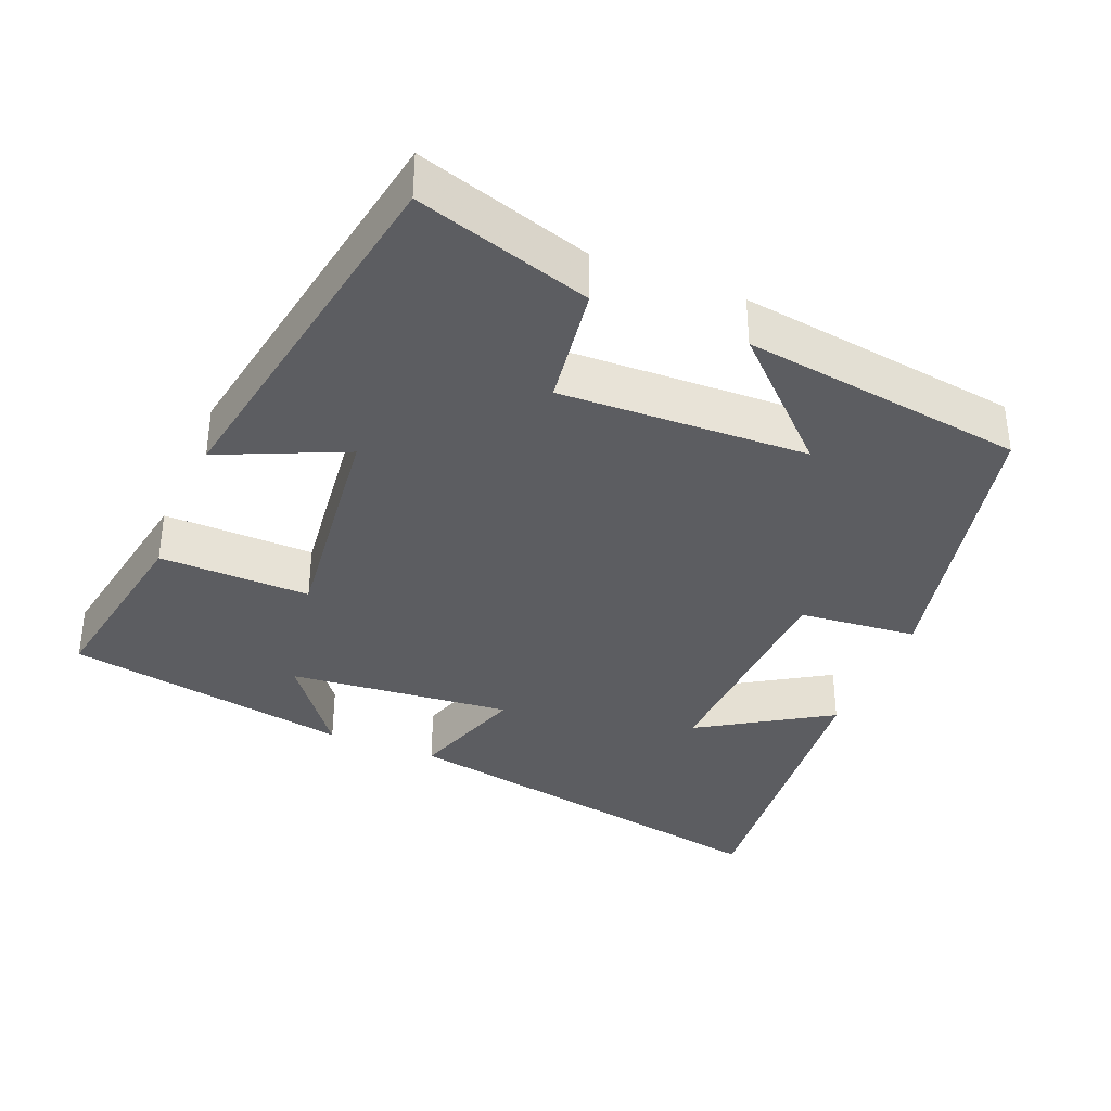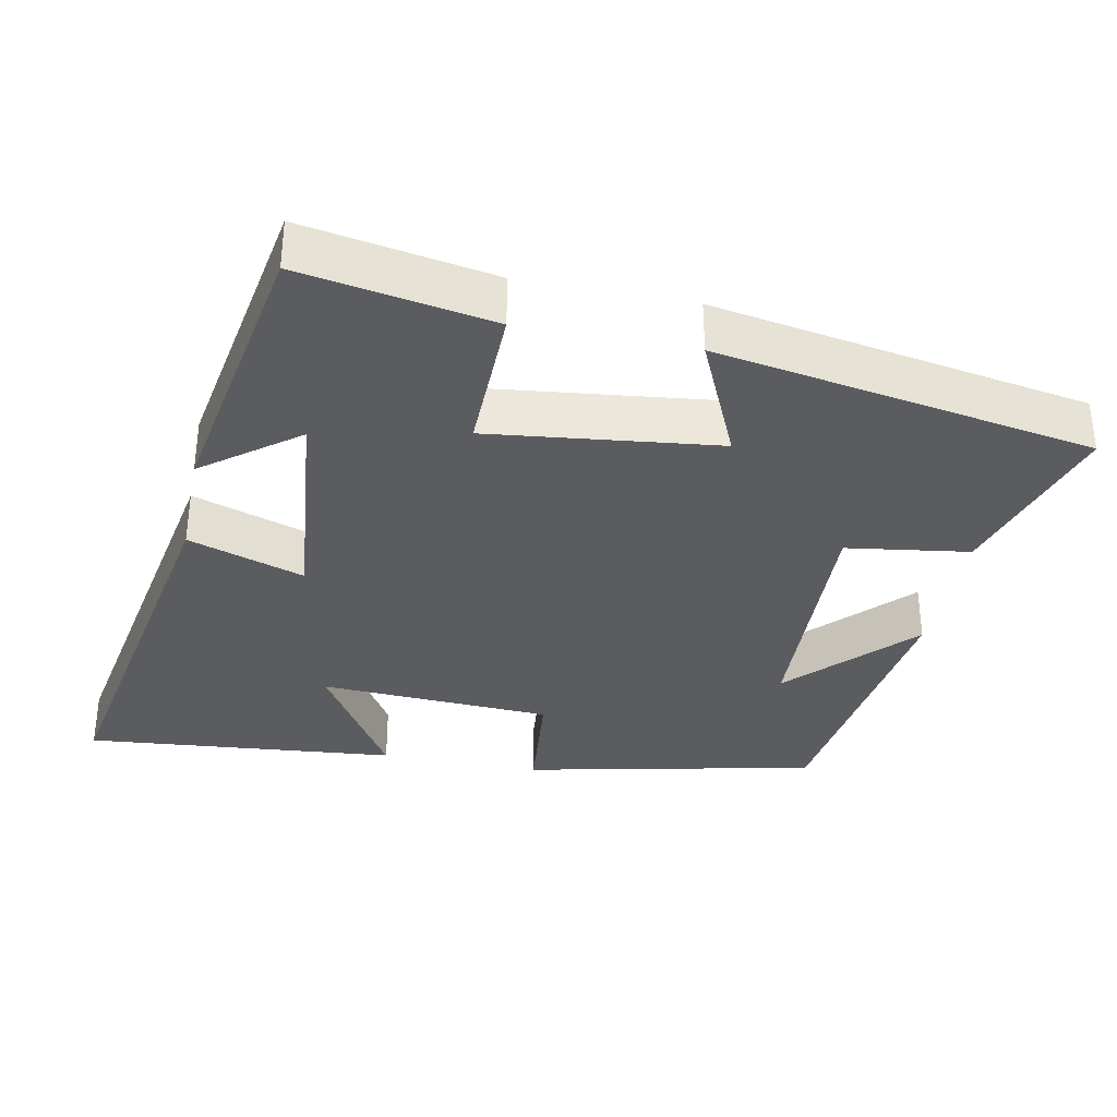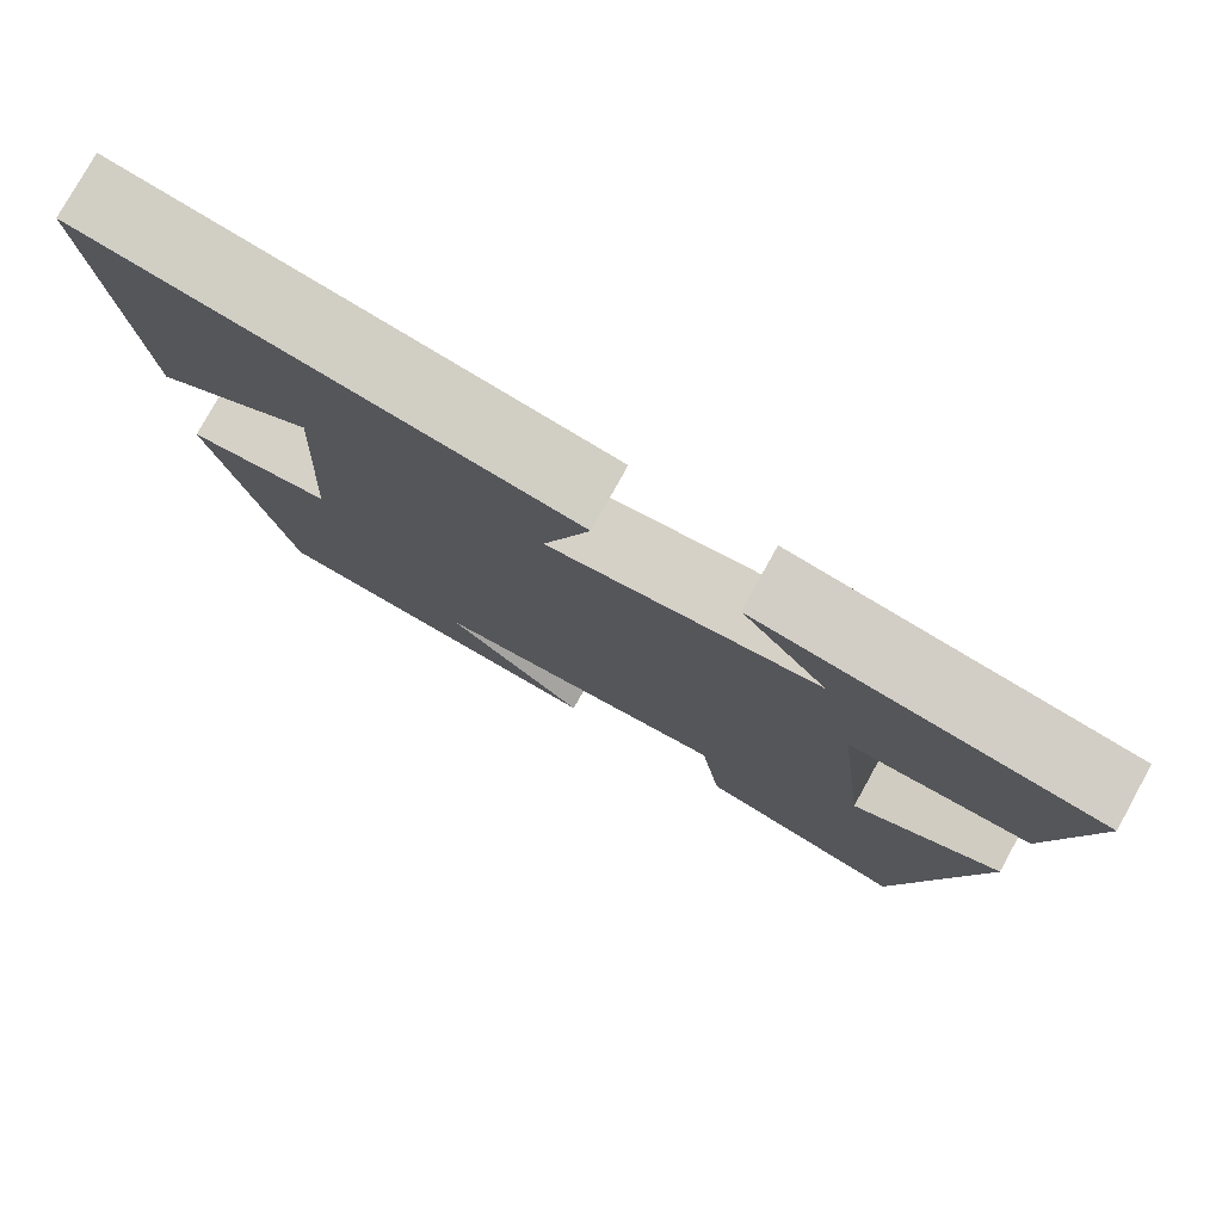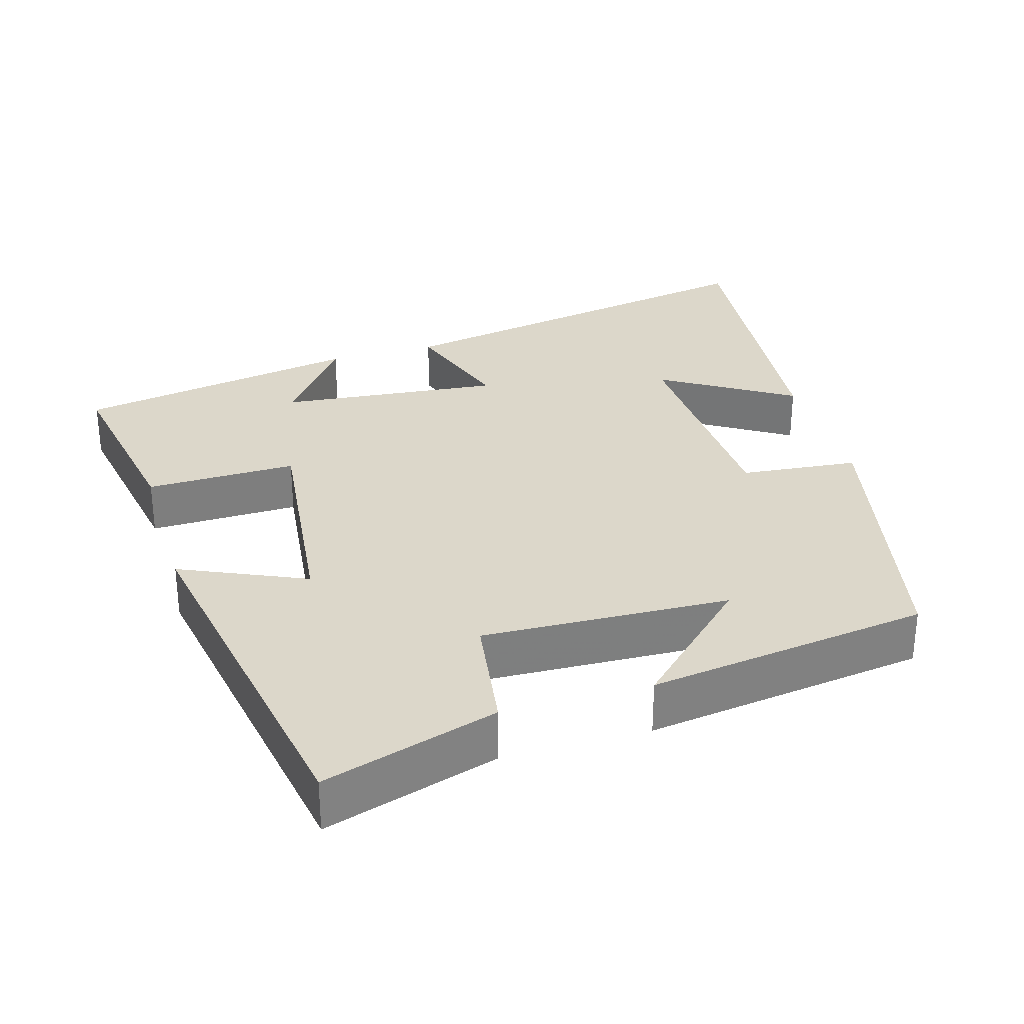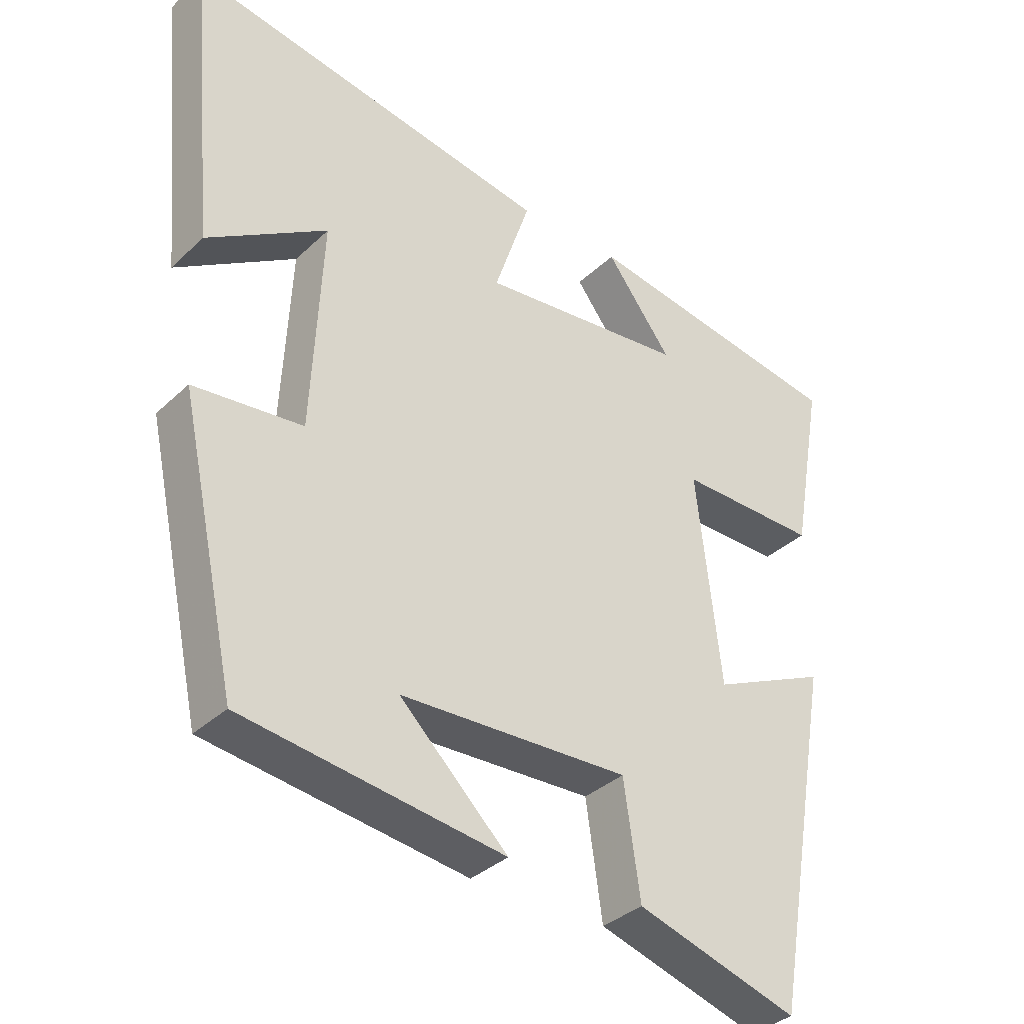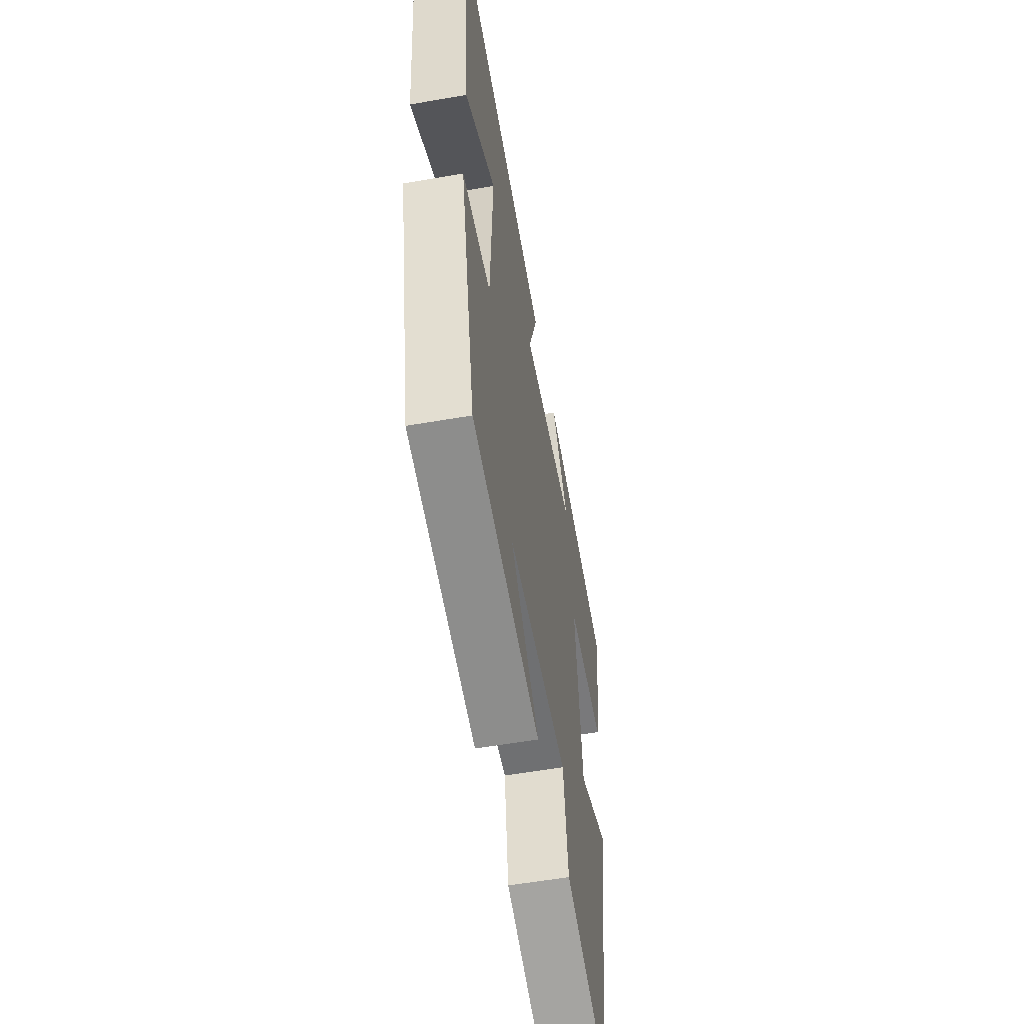
<metadata>
{"format":"obj","ext":"obj","renderer":"f3d","projection":"perspective","resolution":1024,"background":"white","views":[{"elev":-36.5,"azim":157.7,"up":"+Y"},{"elev":-34.6,"azim":78.8,"up":"+Y"},{"elev":78.0,"azim":28.9,"up":"+Z"},{"elev":30.6,"azim":163.6,"up":"+Y"},{"elev":-34.9,"azim":-38.9,"up":"+Z"},{"elev":-56.8,"azim":-79.7,"up":"+Z"}]}
</metadata>
<code>
v -0.539 0.07 0.599
v 0.002 0.07 0.5
v -0.051 0.07 0.342
v 0.253 0.07 0.372
v 0.156 0.07 0.5
v 0.546 0.07 0.432
v 0.5 0.07 0.171
v 0.294 0.07 0.175
v 0.33 0.07 -0.137
v 0.5 0.07 -0.061
v 0.411 0.07 -0.574
v 0.172 0.07 -0.5
v 0.148 0.07 -0.333
v -0.19 0.07 -0.345
v -0.03 0.07 -0.5
v -0.415 0.07 -0.446
v -0.5 0.07 -0.049
v -0.339 0.07 -0.033
v -0.323 0.07 0.283
v -0.5 0.07 0.173
v -0.539 0 0.599
v 0.002 0 0.5
v -0.051 0 0.342
v 0.253 0 0.372
v 0.156 0 0.5
v 0.546 0 0.432
v 0.5 0 0.171
v 0.294 0 0.175
v 0.33 0 -0.137
v 0.5 0 -0.061
v 0.411 0 -0.574
v 0.172 0 -0.5
v 0.148 0 -0.333
v -0.19 0 -0.345
v -0.03 0 -0.5
v -0.415 0 -0.446
v -0.5 0 -0.049
v -0.339 0 -0.033
v -0.323 0 0.283
v -0.5 0 0.173
f 19 20 1 2
f 18 19 2 3
f 16 17 18
f 16 18 3 4
f 14 15 16
f 14 16 4
f 13 14 4
f 11 12 13
f 10 11 13
f 9 10 13
f 8 9 13 4
f 7 8 4
f 4 5 6 7
f 22 21 40 39
f 23 22 39 38
f 38 37 36
f 24 23 38 36
f 36 35 34
f 24 36 34
f 24 34 33
f 33 32 31
f 33 31 30
f 33 30 29
f 24 33 29 28
f 24 28 27
f 27 26 25 24
f 1 21 22 2
f 2 22 23 3
f 3 23 24 4
f 4 24 25 5
f 5 25 26 6
f 6 26 27 7
f 7 27 28 8
f 8 28 29 9
f 9 29 30 10
f 10 30 31 11
f 11 31 32 12
f 12 32 33 13
f 13 33 34 14
f 14 34 35 15
f 15 35 36 16
f 16 36 37 17
f 17 37 38 18
f 18 38 39 19
f 19 39 40 20
f 20 40 21 1

</code>
